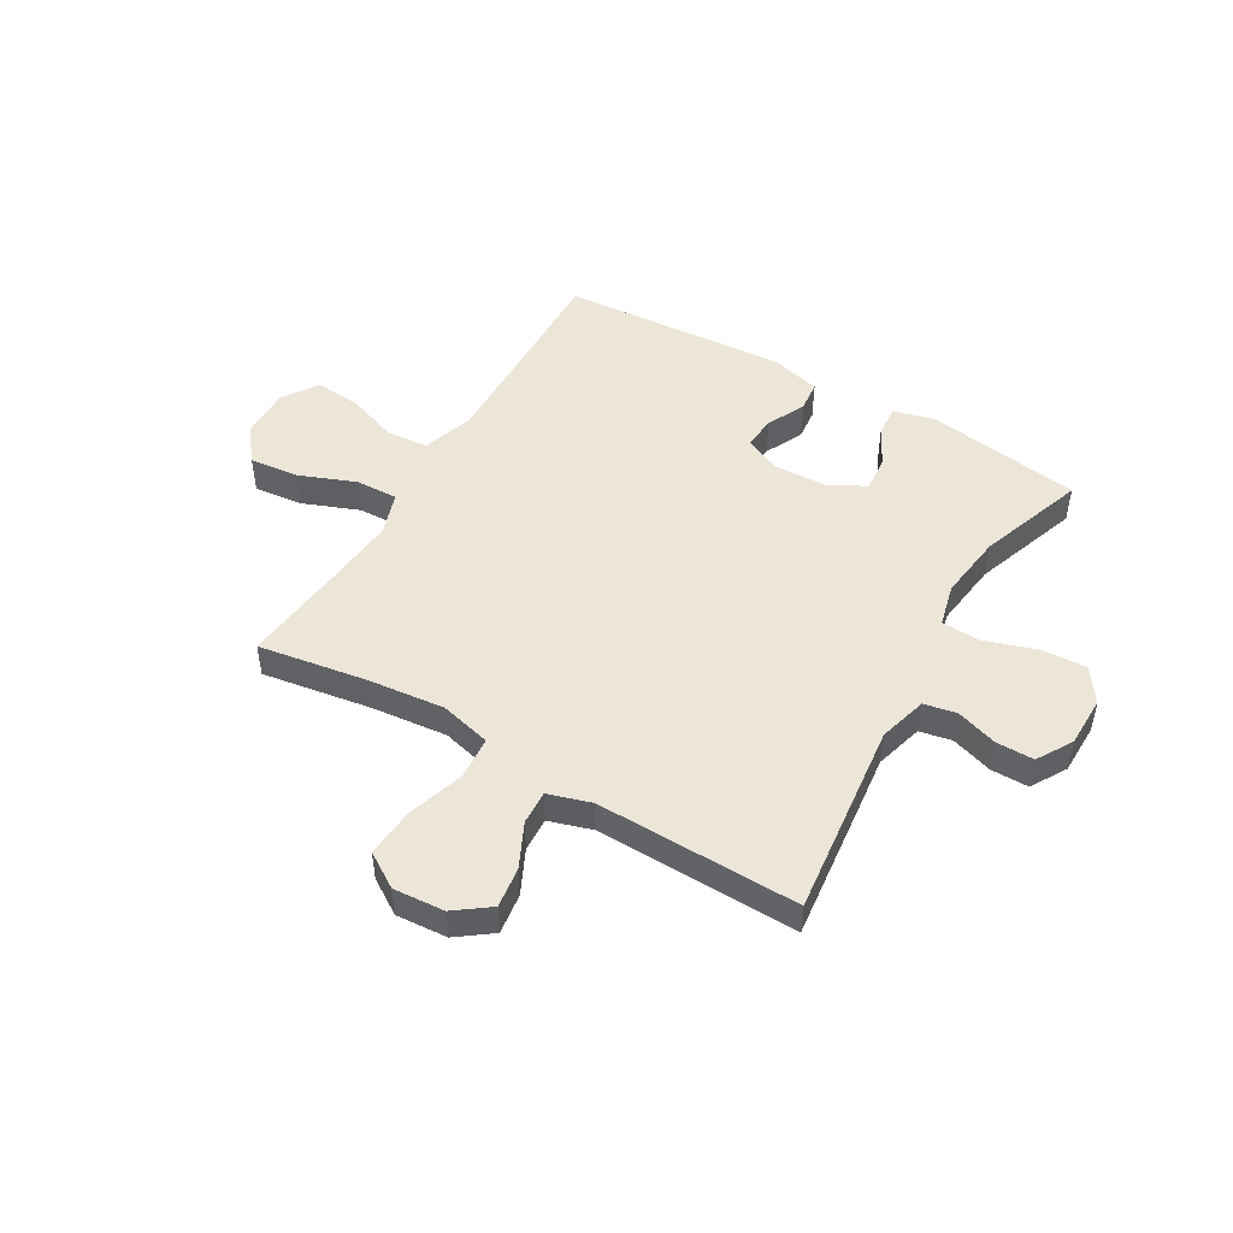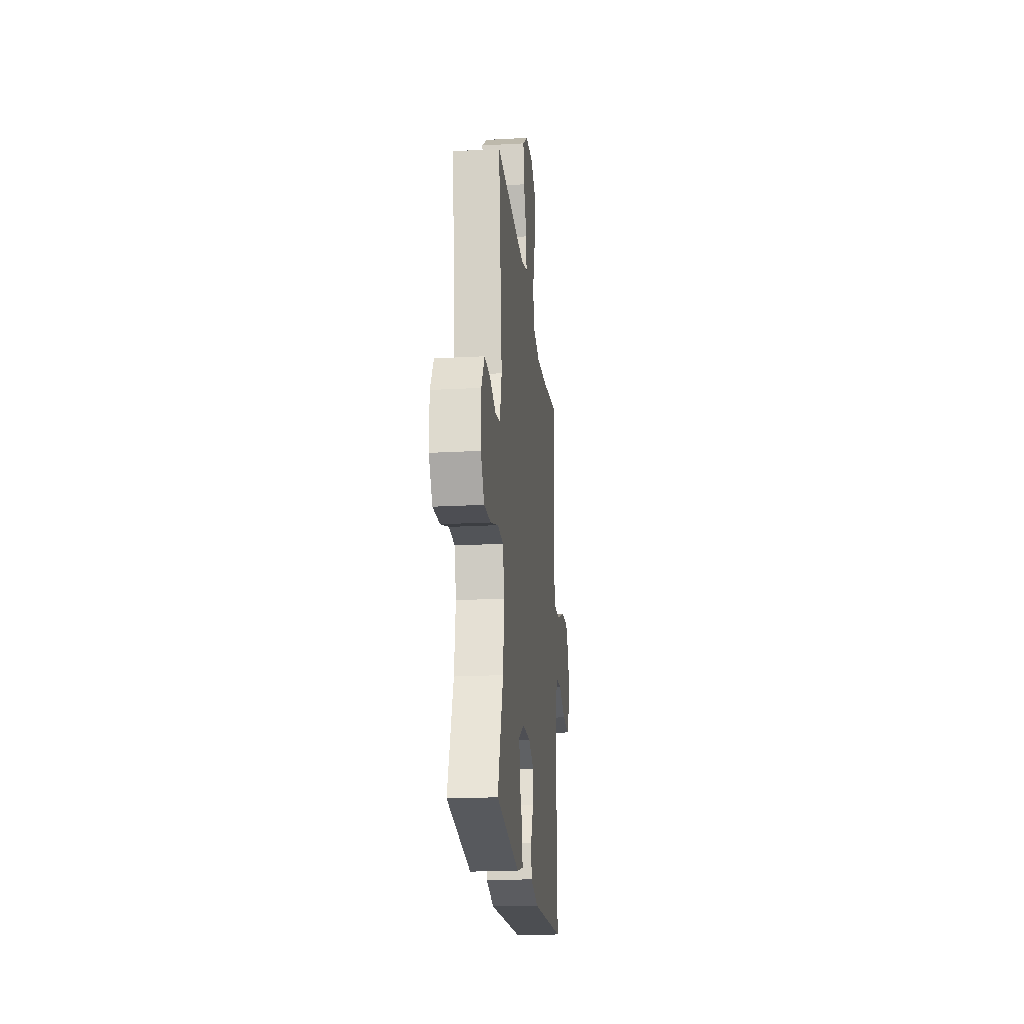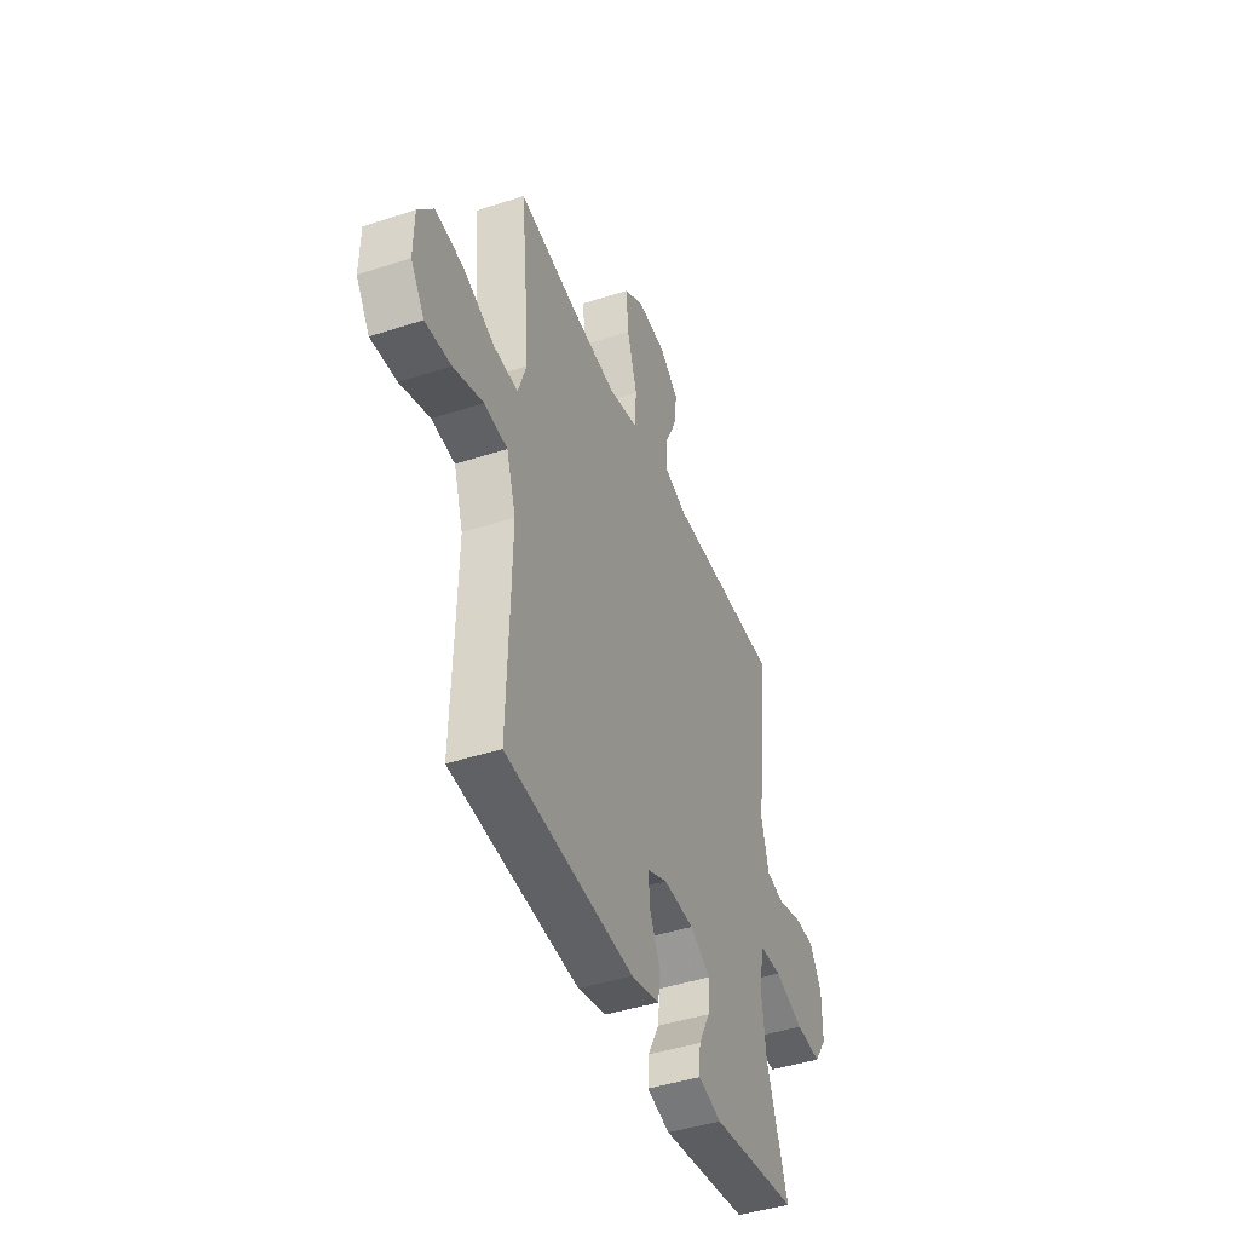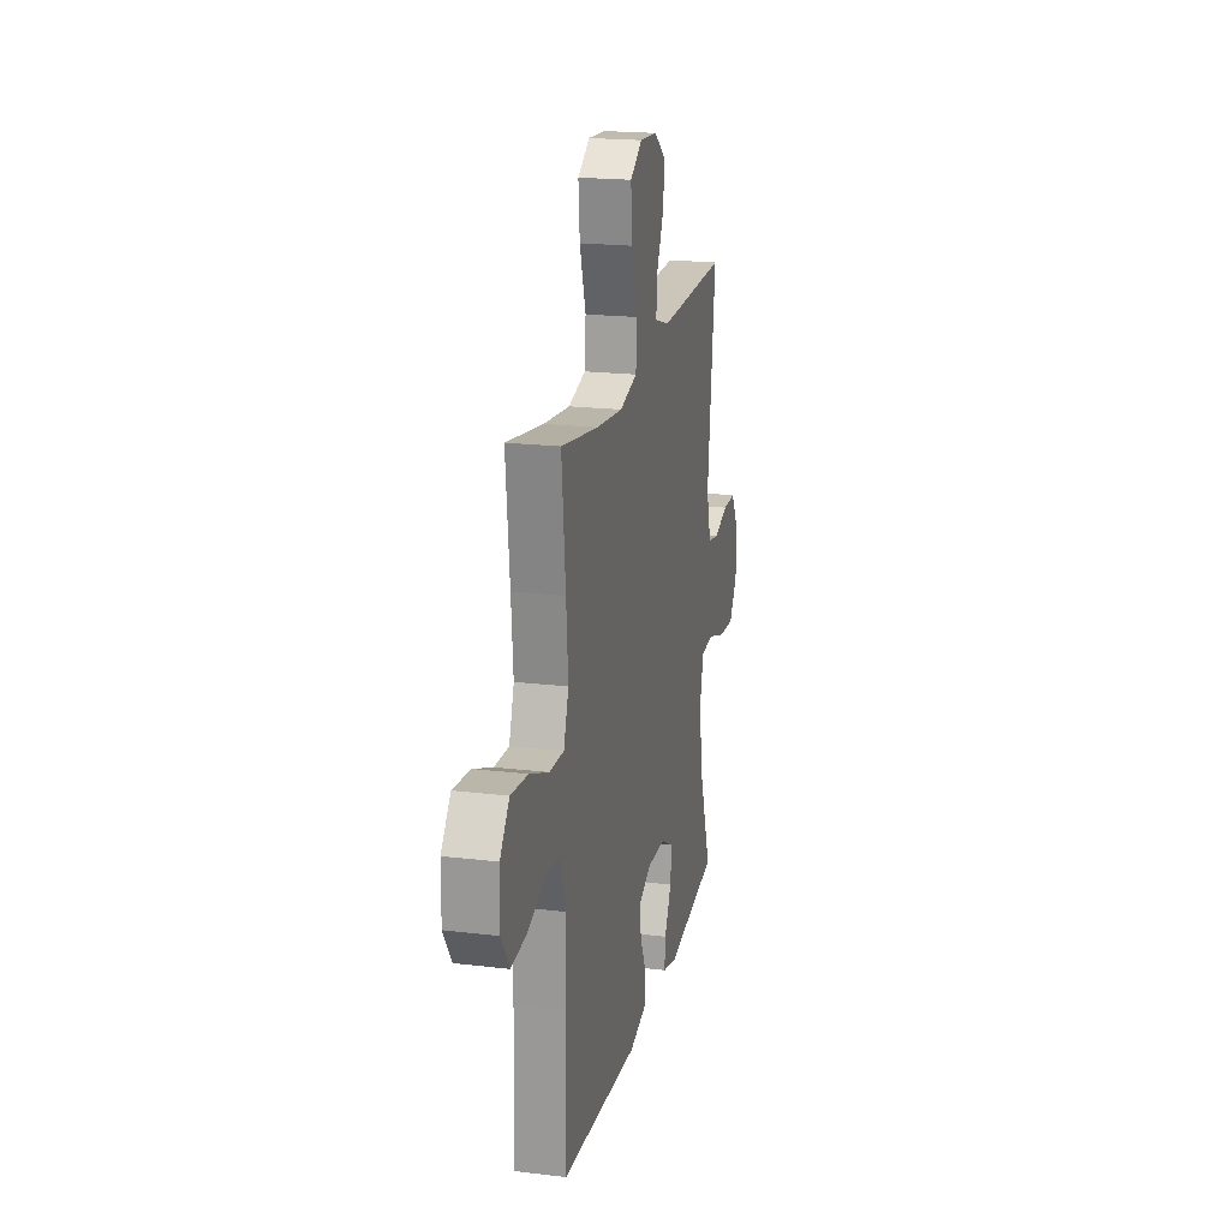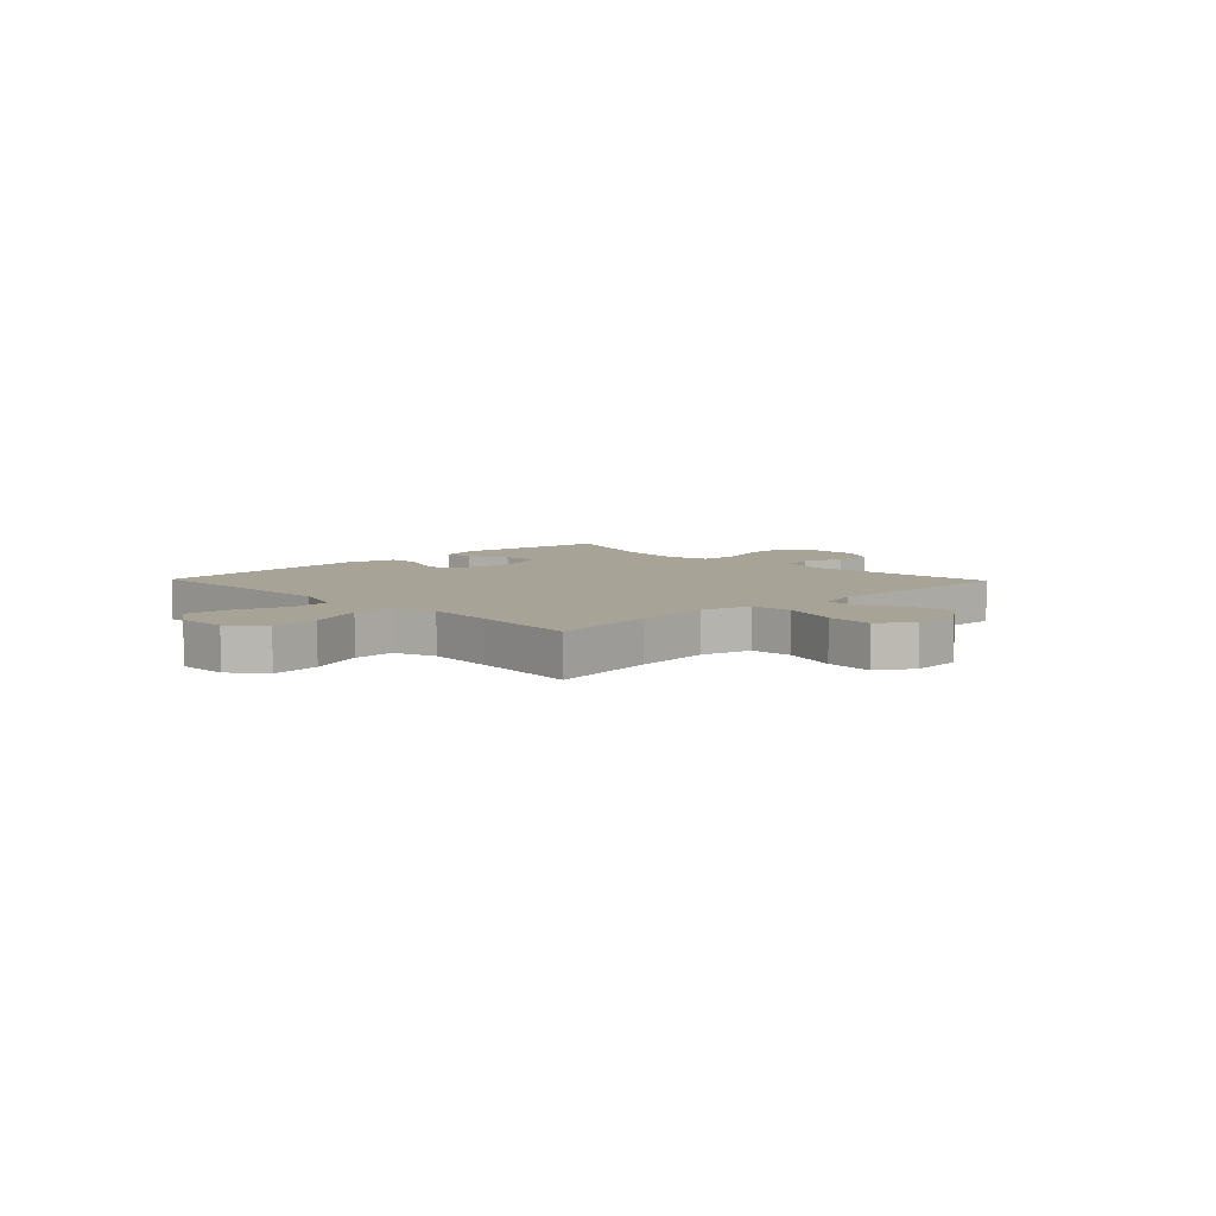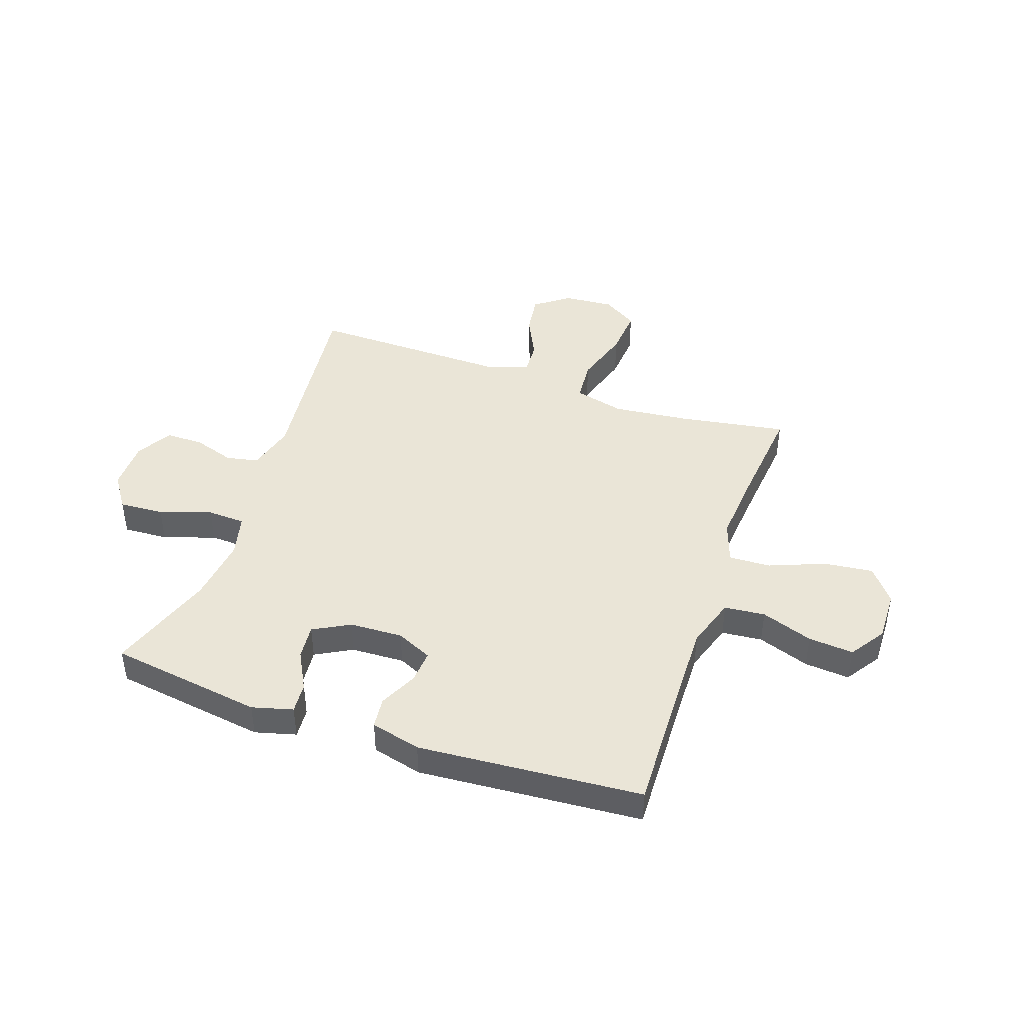
<metadata>
{"format":"obj","ext":"obj","renderer":"f3d","projection":"perspective","resolution":1024,"background":"white","views":[{"elev":48.6,"azim":30.5,"up":"+Y"},{"elev":-20.8,"azim":95.7,"up":"+Z"},{"elev":-43.9,"azim":-69.0,"up":"+Z"},{"elev":20.0,"azim":-77.5,"up":"+Z"},{"elev":6.7,"azim":-44.0,"up":"+Y"},{"elev":44.0,"azim":-161.0,"up":"+Y"}]}
</metadata>
<code>
v 0.5 0.07 -0.5
v 0.221 0.07 -0.541
v 0.147 0.07 -0.521
v 0.151 0.07 -0.466
v 0.188 0.07 -0.396
v 0.194 0.07 -0.332
v 0.128 0.07 -0.296
v 0.031 0.07 -0.292
v -0.034 0.07 -0.322
v -0.029 0.07 -0.382
v 0.004 0.07 -0.451
v -0.002 0.07 -0.507
v -0.093 0.07 -0.53
v -0.5 0.07 -0.5
v -0.493 0.07 -0.258
v -0.49 0.07 -0.119
v -0.52 0.07 -0.027
v -0.594 0.07 -0.02
v -0.688 0.07 -0.053
v -0.77 0.07 -0.06
v -0.813 0.07 0.004
v -0.811 0.07 0.097
v -0.762 0.07 0.158
v -0.673 0.07 0.148
v -0.572 0.07 0.108
v -0.496 0.07 0.105
v -0.47 0.07 0.181
v -0.48 0.07 0.304
v -0.5 0.07 0.5
v -0.304 0.07 0.468
v -0.166 0.07 0.453
v -0.074 0.07 0.476
v -0.068 0.07 0.553
v -0.1 0.07 0.656
v -0.107 0.07 0.744
v -0.044 0.07 0.784
v 0.048 0.07 0.777
v 0.11 0.07 0.731
v 0.1 0.07 0.658
v 0.062 0.07 0.579
v 0.059 0.07 0.518
v 0.136 0.07 0.494
v 0.258 0.07 0.496
v 0.5 0.07 0.5
v 0.459 0.07 0.148
v 0.483 0.07 0.061
v 0.541 0.07 0.049
v 0.616 0.07 0.073
v 0.684 0.07 0.073
v 0.722 0.07 0.009
v 0.723 0.07 -0.083
v 0.681 0.07 -0.144
v 0.6 0.07 -0.139
v 0.506 0.07 -0.108
v 0.437 0.07 -0.111
v 0.418 0.07 -0.188
v 0.433 0.07 -0.307
v 0.5 0 -0.5
v 0.221 0 -0.541
v 0.147 0 -0.521
v 0.151 0 -0.466
v 0.188 0 -0.396
v 0.194 0 -0.332
v 0.128 0 -0.296
v 0.031 0 -0.292
v -0.034 0 -0.322
v -0.029 0 -0.382
v 0.004 0 -0.451
v -0.002 0 -0.507
v -0.093 0 -0.53
v -0.5 0 -0.5
v -0.493 0 -0.258
v -0.49 0 -0.119
v -0.52 0 -0.027
v -0.594 0 -0.02
v -0.688 0 -0.053
v -0.77 0 -0.06
v -0.813 0 0.004
v -0.811 0 0.097
v -0.762 0 0.158
v -0.673 0 0.148
v -0.572 0 0.108
v -0.496 0 0.105
v -0.47 0 0.181
v -0.48 0 0.304
v -0.5 0 0.5
v -0.304 0 0.468
v -0.166 0 0.453
v -0.074 0 0.476
v -0.068 0 0.553
v -0.1 0 0.656
v -0.107 0 0.744
v -0.044 0 0.784
v 0.048 0 0.777
v 0.11 0 0.731
v 0.1 0 0.658
v 0.062 0 0.579
v 0.059 0 0.518
v 0.136 0 0.494
v 0.258 0 0.496
v 0.5 0 0.5
v 0.459 0 0.148
v 0.483 0 0.061
v 0.541 0 0.049
v 0.616 0 0.073
v 0.684 0 0.073
v 0.722 0 0.009
v 0.723 0 -0.083
v 0.681 0 -0.144
v 0.6 0 -0.139
v 0.506 0 -0.108
v 0.437 0 -0.111
v 0.418 0 -0.188
v 0.433 0 -0.307
f 51 52 53 54
f 51 54 55
f 50 51 55
f 47 48 49 50
f 46 47 50 55
f 45 46 55
f 43 44 45
f 42 43 45 55
f 41 42 55 56
f 37 38 39 40
f 37 40 41
f 36 37 41
f 33 34 35 36
f 32 33 36 41
f 28 29 30
f 27 28 30 31
f 26 27 31 32
f 22 23 24 25
f 22 25 26
f 21 22 26
f 18 19 20 21
f 17 18 21 26
f 16 17 26 32
f 12 13 14 15
f 10 11 12 15
f 9 10 15 16
f 8 9 16 32
f 2 3 4 5
f 57 1 2 5
f 57 5 6
f 56 57 6 7
f 32 41 56
f 7 8 32 56
f 111 110 109 108
f 112 111 108
f 112 108 107
f 107 106 105 104
f 112 107 104 103
f 112 103 102
f 102 101 100
f 112 102 100 99
f 113 112 99 98
f 97 96 95 94
f 98 97 94
f 98 94 93
f 93 92 91 90
f 98 93 90 89
f 87 86 85
f 88 87 85 84
f 89 88 84 83
f 82 81 80 79
f 83 82 79
f 83 79 78
f 78 77 76 75
f 83 78 75 74
f 89 83 74 73
f 72 71 70 69
f 72 69 68 67
f 73 72 67 66
f 89 73 66 65
f 62 61 60 59
f 62 59 58 114
f 63 62 114
f 64 63 114 113
f 113 98 89
f 113 89 65 64
f 1 58 59 2
f 2 59 60 3
f 3 60 61 4
f 4 61 62 5
f 5 62 63 6
f 6 63 64 7
f 7 64 65 8
f 8 65 66 9
f 9 66 67 10
f 10 67 68 11
f 11 68 69 12
f 12 69 70 13
f 13 70 71 14
f 14 71 72 15
f 15 72 73 16
f 16 73 74 17
f 17 74 75 18
f 18 75 76 19
f 19 76 77 20
f 20 77 78 21
f 21 78 79 22
f 22 79 80 23
f 23 80 81 24
f 24 81 82 25
f 25 82 83 26
f 26 83 84 27
f 27 84 85 28
f 28 85 86 29
f 29 86 87 30
f 30 87 88 31
f 31 88 89 32
f 32 89 90 33
f 33 90 91 34
f 34 91 92 35
f 35 92 93 36
f 36 93 94 37
f 37 94 95 38
f 38 95 96 39
f 39 96 97 40
f 40 97 98 41
f 41 98 99 42
f 42 99 100 43
f 43 100 101 44
f 44 101 102 45
f 45 102 103 46
f 46 103 104 47
f 47 104 105 48
f 48 105 106 49
f 49 106 107 50
f 50 107 108 51
f 51 108 109 52
f 52 109 110 53
f 53 110 111 54
f 54 111 112 55
f 55 112 113 56
f 56 113 114 57
f 57 114 58 1

</code>
